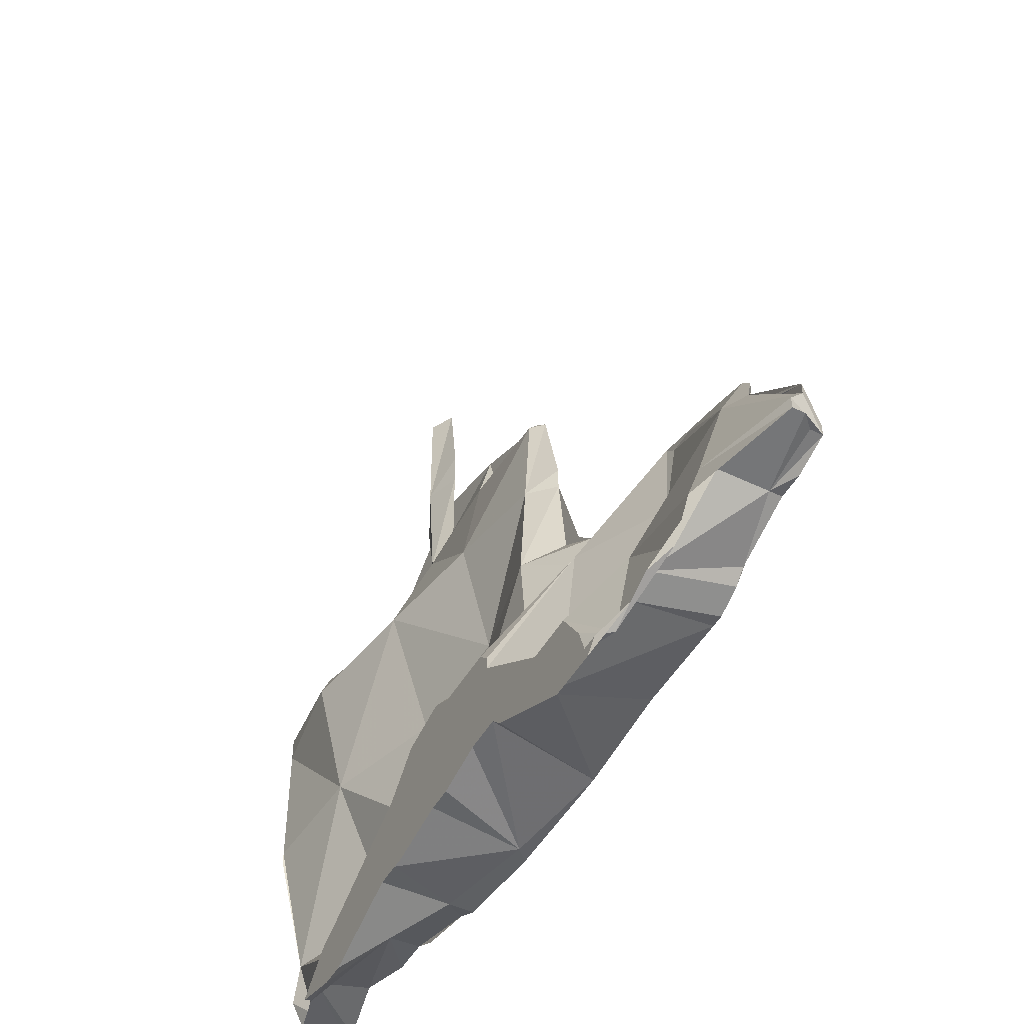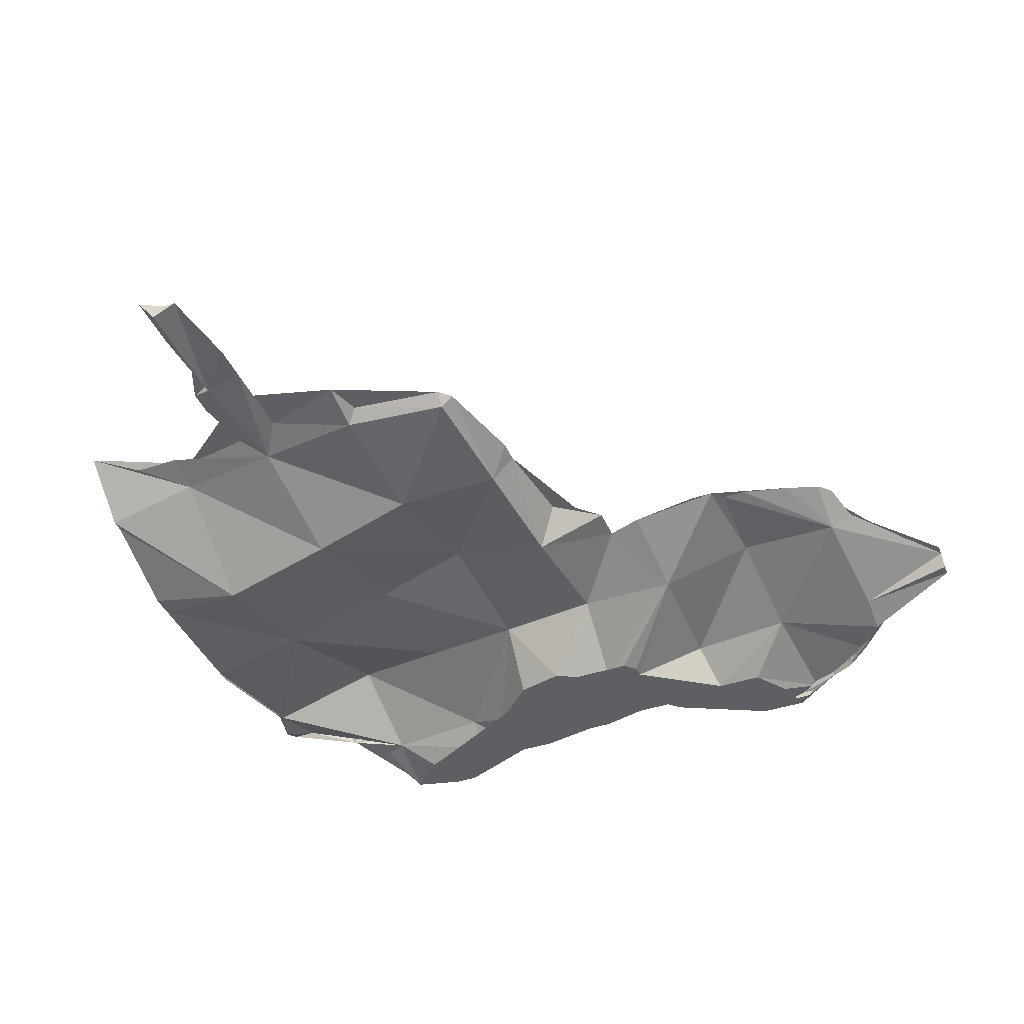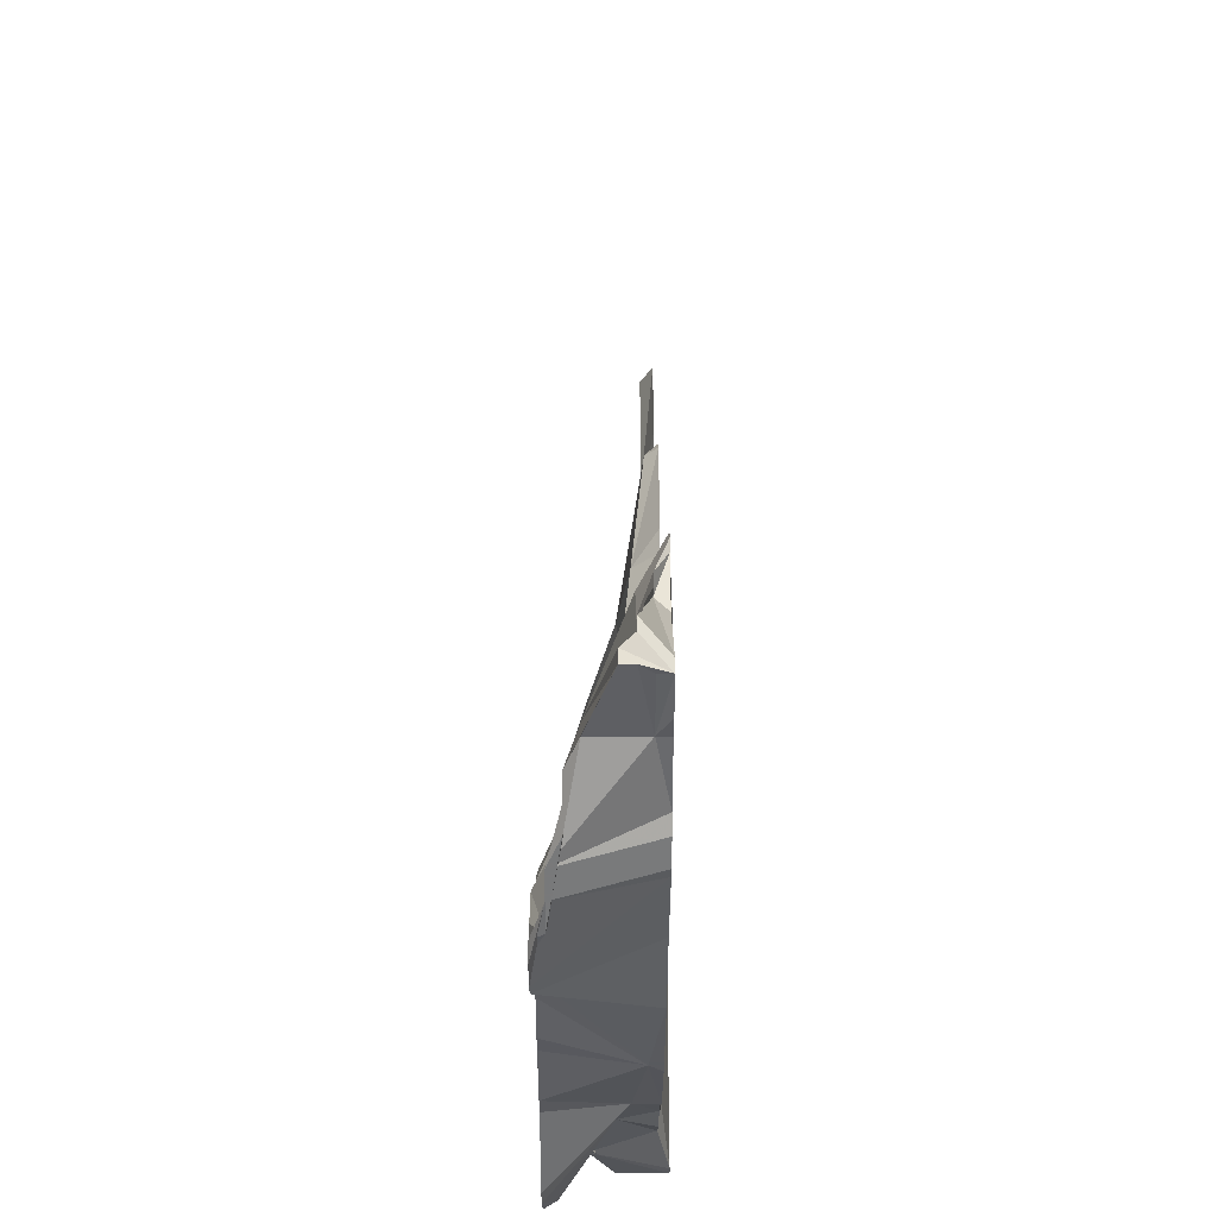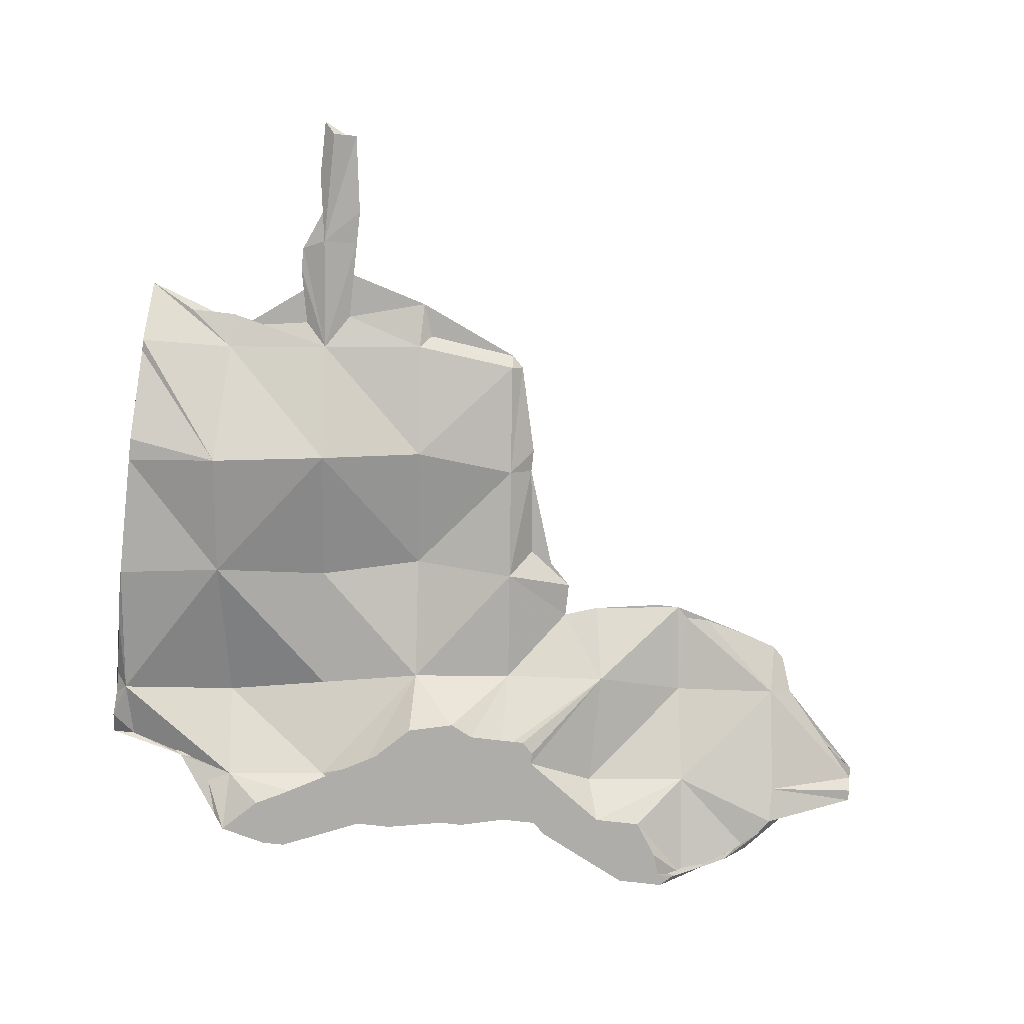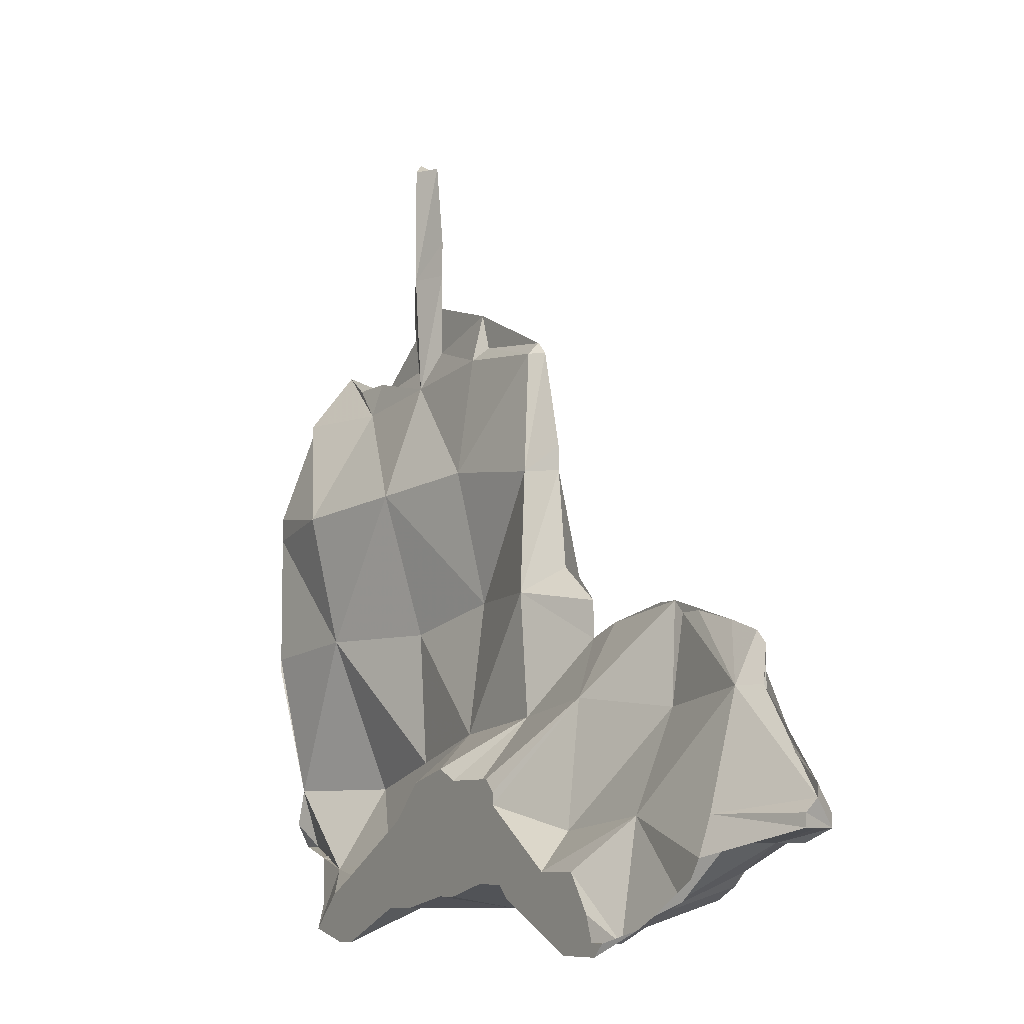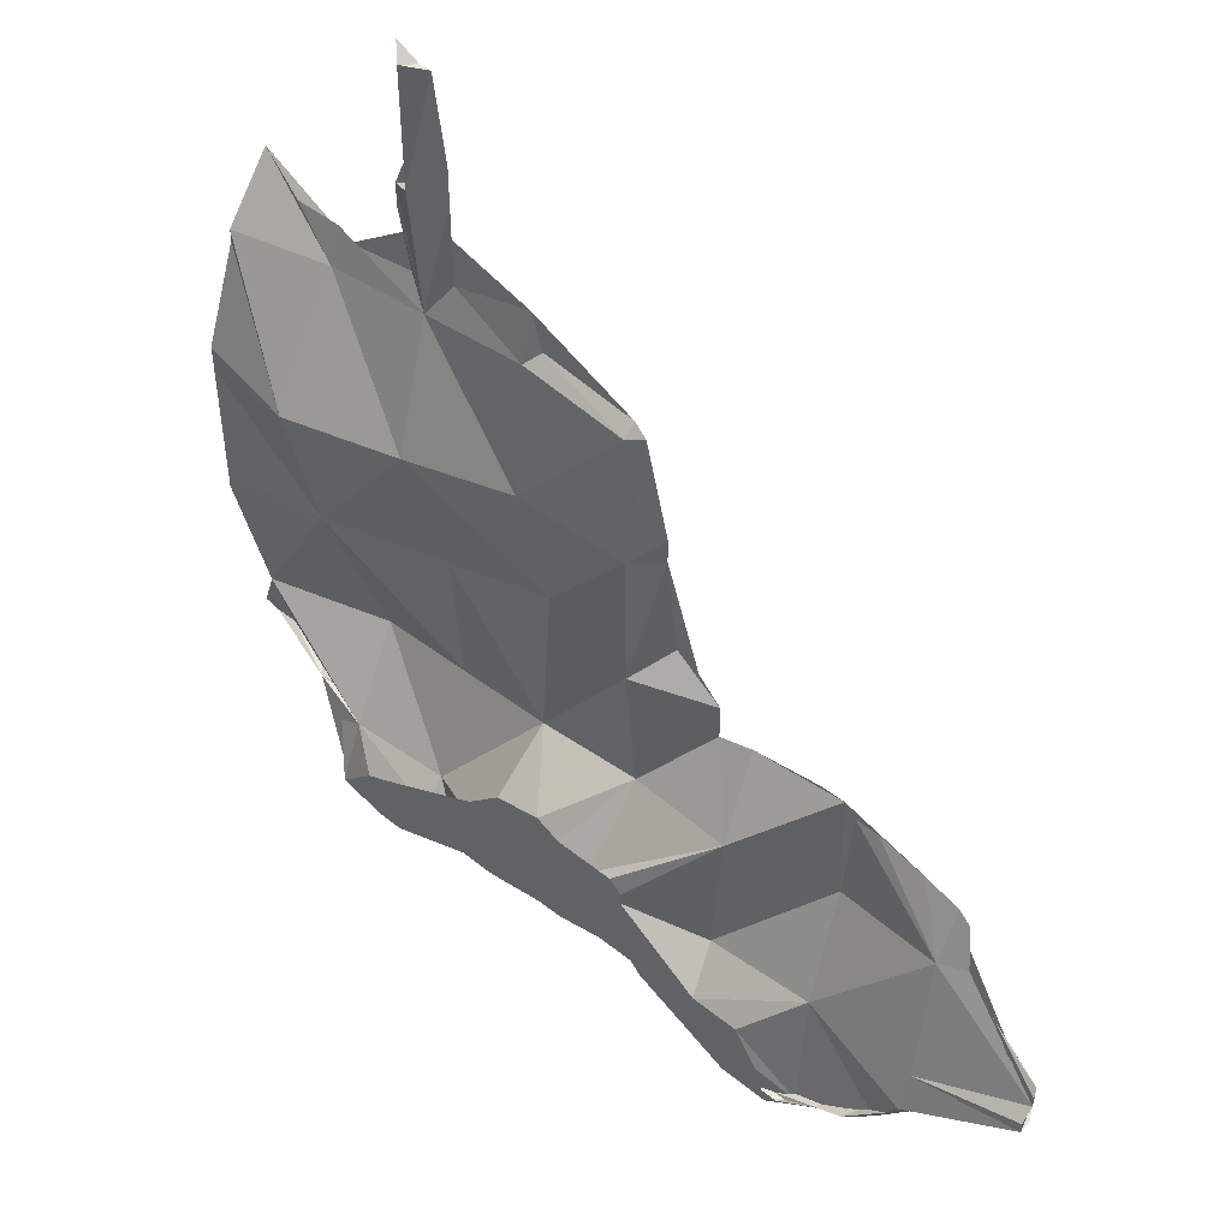
<metadata>
{"format":"obj","ext":"obj","renderer":"f3d","projection":"perspective","resolution":1024,"background":"white","views":[{"elev":-48.1,"azim":61.5,"up":"+Z"},{"elev":-41.1,"azim":22.2,"up":"+Y"},{"elev":-31.2,"azim":90.0,"up":"+Z"},{"elev":-77.3,"azim":-6.5,"up":"+Y"},{"elev":-8.1,"azim":58.5,"up":"+Z"},{"elev":47.7,"azim":42.1,"up":"+Z"}]}
</metadata>
<code>
o Mesh 0
v -0.307 0.194 0.114
v -0.308 0.197 0.114
v -0.308 0.197 0.115
v -0.307 0.195 0.117
v -0.307 0.195 0.116
v -0.307 0.194 0.115
v -0.307 0.195 0.114
v -0.308 0.196 0.114
v -0.315 0.192 0.115
v -0.315 0.191 0.112
v -0.313 0.192 0.113
v -0.311 0.197 0.113
v -0.311 0.197 0.117
v -0.31 0.197 0.117
v -0.315 0.196 0.123
v -0.314 0.196 0.123
v -0.311 0.197 0.118
v -0.313 0.197 0.12
v -0.314 0.196 0.124
v -0.316 0.195 0.124
v -0.324 0.192 0.115
v -0.317 0.191 0.109
v -0.312 0.197 0.113
v -0.313 0.197 0.113
v -0.318 0.197 0.111
v -0.319 0.197 0.11
v -0.319 0.197 0.117
v -0.315 0.197 0.122
v -0.319 0.197 0.125
v -0.315 0.197 0.125
v -0.315 0.197 0.123
v -0.315 0.197 0.126
v -0.315 0.197 0.127
v -0.316 0.197 0.128
v -0.323 0.19 0.106
v -0.321 0.19 0.107
v -0.319 0.19 0.108
v -0.321 0.197 0.109
v -0.322 0.197 0.109
v -0.328 0.197 0.109
v -0.328 0.197 0.117
v -0.328 0.197 0.125
v -0.319 0.197 0.129
v -0.323 0.197 0.13
v -0.325 0.196 0.123
v -0.328 0.189 0.111
v -0.326 0.189 0.108
v -0.326 0.189 0.106
v -0.324 0.189 0.106
v -0.33 0.197 0.109
v -0.333 0.197 0.109
v -0.337 0.197 0.109
v -0.337 0.197 0.117
v -0.328 0.197 0.131
v -0.326 0.197 0.131
v -0.325 0.197 0.13
v -0.337 0.197 0.125
v -0.333 0.192 0.114
v -0.332 0.189 0.111
v -0.328 0.189 0.108
v -0.325 0.189 0.105
v -0.328 0.189 0.105
v -0.338 0.197 0.108
v -0.339 0.197 0.108
v -0.345 0.197 0.108
v -0.345 0.197 0.117
v -0.337 0.197 0.129
v -0.334 0.197 0.13
v -0.333 0.193 0.124
v -0.345 0.197 0.125
v -0.339 0.189 0.116
v -0.337 0.189 0.114
v -0.335 0.189 0.108
v -0.337 0.189 0.109
v -0.329 0.189 0.105
v -0.347 0.197 0.108
v -0.348 0.197 0.108
v -0.354 0.197 0.109
v -0.354 0.197 0.117
v -0.345 0.197 0.134
v -0.339 0.197 0.134
v -0.337 0.197 0.132
v -0.342 0.194 0.123
v -0.354 0.197 0.125
v -0.34 0.189 0.118
v -0.339 0.189 0.117
v -0.345 0.189 0.117
v -0.345 0.189 0.109
v -0.341 0.189 0.11
v -0.338 0.189 0.11
v -0.356 0.197 0.109
v -0.358 0.197 0.11
v -0.363 0.197 0.111
v -0.363 0.197 0.117
v -0.354 0.197 0.134
v -0.345 0.197 0.143
v -0.342 0.197 0.143
v -0.341 0.197 0.135
v -0.343 0.194 0.133
v -0.363 0.197 0.125
v -0.345 0.189 0.118
v -0.342 0.189 0.117
v -0.354 0.189 0.115
v -0.354 0.189 0.108
v -0.352 0.189 0.108
v -0.347 0.189 0.109
v -0.352 0.189 0.117
v -0.365 0.197 0.112
v -0.368 0.197 0.112
v -0.371 0.197 0.113
v -0.371 0.197 0.117
v -0.354 0.197 0.143
v -0.363 0.197 0.134
v -0.345 0.197 0.151
v -0.344 0.197 0.151
v -0.342 0.197 0.145
v -0.344 0.195 0.143
v -0.351 0.194 0.122
v -0.371 0.197 0.125
v -0.347 0.189 0.119
v -0.351 0.189 0.118
v -0.359 0.191 0.112
v -0.355 0.189 0.114
v -0.363 0.189 0.11
v -0.363 0.189 0.108
v -0.356 0.189 0.111
v -0.359 0.189 0.11
v -0.353 0.189 0.108
v -0.374 0.197 0.114
v -0.379 0.198 0.113
v -0.38 0.198 0.113
v -0.38 0.198 0.117
v -0.354 0.197 0.151
v -0.363 0.197 0.143
v -0.371 0.197 0.134
v -0.345 0.197 0.154
v -0.344 0.197 0.153
v -0.345 0.196 0.153
v -0.352 0.196 0.133
v -0.38 0.198 0.125
v -0.36 0.195 0.12
v -0.368 0.191 0.111
v -0.365 0.189 0.109
v -0.366 0.189 0.108
v -0.363 0.189 0.105
v -0.362 0.189 0.105
v -0.355 0.189 0.108
v -0.38 0.194 0.113
v -0.38 0.193 0.115
v -0.38 0.194 0.117
v -0.354 0.197 0.158
v -0.353 0.197 0.155
v -0.363 0.197 0.151
v -0.371 0.197 0.143
v -0.38 0.198 0.134
v -0.354 0.196 0.154
v -0.353 0.194 0.144
v -0.361 0.195 0.131
v -0.38 0.192 0.125
v -0.38 0.194 0.119
v -0.369 0.196 0.118
v -0.368 0.189 0.106
v -0.364 0.189 0.105
v -0.378 0.194 0.113
v -0.379 0.193 0.118
v -0.363 0.197 0.16
v -0.361 0.197 0.16
v -0.361 0.197 0.156
v -0.371 0.197 0.151
v -0.38 0.198 0.143
v -0.38 0.191 0.134
v -0.38 0.191 0.129
v -0.38 0.191 0.13
v -0.362 0.192 0.143
v -0.371 0.192 0.131
v -0.37 0.191 0.11
v -0.369 0.19 0.107
v -0.373 0.192 0.112
v -0.371 0.197 0.154
v -0.365 0.197 0.155
v -0.366 0.197 0.16
v -0.363 0.197 0.169
v -0.362 0.197 0.169
v -0.361 0.197 0.166
v -0.361 0.197 0.163
v -0.364 0.196 0.163
v -0.363 0.196 0.153
v -0.38 0.198 0.151
v -0.38 0.191 0.143
v -0.38 0.191 0.141
v -0.366 0.197 0.162
v -0.364 0.197 0.163
v -0.365 0.197 0.169
v -0.38 0.198 0.157
v -0.376 0.197 0.155
v -0.372 0.197 0.155
v -0.372 0.196 0.152
v -0.363 0.197 0.173
v -0.362 0.197 0.173
v -0.364 0.196 0.173
v -0.38 0.194 0.151
v -0.372 0.19 0.142
v -0.365 0.197 0.173
v -0.365 0.197 0.174
v -0.38 0.194 0.152
v -0.347 0.196 0.108
v -0.356 0.195 0.109
v -0.364 0.194 0.111
v -0.313 0.196 0.113
f 2 3 4 5 6 1 7 8
f 1 6 9 10 11
f 12 13 14 3 2
f 15 16 4 3 14 17 18
f 19 20 5 4 16
f 5 20 9 6
f 10 9 21 22
f 13 12 23 24 25 26 27
f 14 13 17
f 18 28 15
f 19 16 15
f 17 13 27 29 30 31 28 18
f 32 33 19 15
f 20 21 9
f 22 21 35 36 37
f 27 26 38 39 40 41
f 28 31 15
f 29 27 41 42
f 30 29 43 34 33 32
f 31 30 32 15
f 33 34 20 19
f 20 34 43 44
f 20 45 21
f 35 21 46 47 48 49
f 41 40 50 51 52 53
f 43 29 42 54 55 56 44
f 42 41 53 57
f 56 45 20 44
f 45 58 21
f 21 58 59 46
f 46 60 47
f 61 48 47 60 62
f 49 48 61
f 53 52 63 64 65 66
f 54 42 57 67 68
f 68 69 55 54
f 55 69 45 56
f 57 53 66 70
f 45 69 58
f 59 58 71 72
f 73 60 46 59 72 74
f 62 60 73 75
f 66 65 76 77 78 79
f 67 57 70 80 81 82
f 67 83 69 68
f 70 66 79 84
f 69 85 86 71 58
f 87 88 89 90 74 72 71 86
f 79 78 91 92 93 94
f 80 70 84 95
f 81 80 96 97 98
f 82 81 98 99
f 67 82 99 83
f 69 83 102 85
f 84 79 94 100
f 101 87 86 85 102
f 103 104 105 106 88 87 107
f 94 93 108 109 110 111
f 96 80 95 112
f 95 84 100 113
f 97 96 114 115 116
f 97 116 117
f 97 117 99 98
f 99 118 83
f 100 94 111 119
f 83 120 101 102
f 107 87 101 120 121
f 118 122 123 103 107 121
f 124 125 104 103 123 126 127
f 104 128 105
f 111 110 129 130 131 132
f 114 96 112 133
f 112 95 113 134
f 113 100 119 135
f 115 114 136 137
f 137 138 117 116 115
f 117 139 99
f 99 139 118
f 120 83 118 121
f 119 111 132 140
f 118 141 122
f 123 122 126
f 127 122 142 143 124
f 144 125 124 143
f 125 145 146 147 104
f 126 122 127
f 148 149 150 132 131
f 136 114 133 151 152
f 133 112 134 153
f 134 113 135 154
f 135 119 140 155
f 152 156 138 136
f 136 138 137
f 138 157 117
f 117 157 139
f 118 139 158
f 159 140 132 150 160
f 118 158 141
f 122 141 161
f 122 161 142
f 162 144 143 142
f 145 125 144 162 163
f 164 165 149 148
f 165 150 149
f 151 133 153 166 167 168
f 156 152 151
f 153 134 154 169
f 154 135 155 170
f 171 155 140 159 172 173
f 138 156 157
f 139 157 174
f 139 174 158
f 165 173 172 159 160
f 150 165 160
f 141 158 175
f 141 175 161
f 142 161 165
f 162 142 176 177
f 142 165 164 178 176
f 166 153 169 179 180 181
f 167 166 182 183 184 185
f 185 186 187 168 167
f 168 187 156 151
f 169 154 170 188
f 189 170 155 171 190
f 157 156 187
f 157 187 174
f 174 175 158
f 175 173 165
f 175 165 161
f 182 166 181 191 192 193
f 179 169 188 194 195 196
f 187 180 179 196 197
f 187 186 191 181 180
f 183 182 198 199
f 199 200 186 184 183
f 184 186 185
f 201 188 170 189
f 202 201 189 190
f 173 175 190 171
f 175 202 190
f 174 187 197
f 174 202 175
f 198 182 193 203 204
f 191 186 192
f 186 200 203 193 192
f 194 188 201 205
f 197 195 194 205
f 195 197 196
f 198 204 200 199
f 202 197 205 201
f 174 197 202
f 203 200 204
f 91 78 77 206 207
f 92 91 207
f 128 104 147 207 206
f 77 76 206
f 108 93 92 207 208
f 106 105 128 206
f 147 146 207
f 76 65 64 63 206
f 109 108 208
f 146 145 163 208 207
f 206 89 88 106
f 90 89 206 63
f 129 110 109 208 178
f 163 162 177 208
f 63 75 73 74 90
f 130 129 178
f 177 176 178 208
f 63 51 50 75
f 63 52 51
f 178 164 148 131 130
f 62 75 50 40 39
f 36 35 49 61 62 39 38
f 37 36 38 26 25 209
f 11 10 22 37 209
f 25 24 209
f 7 1 11 209
f 24 23 209
f 209 23 12 2 8 7

</code>
